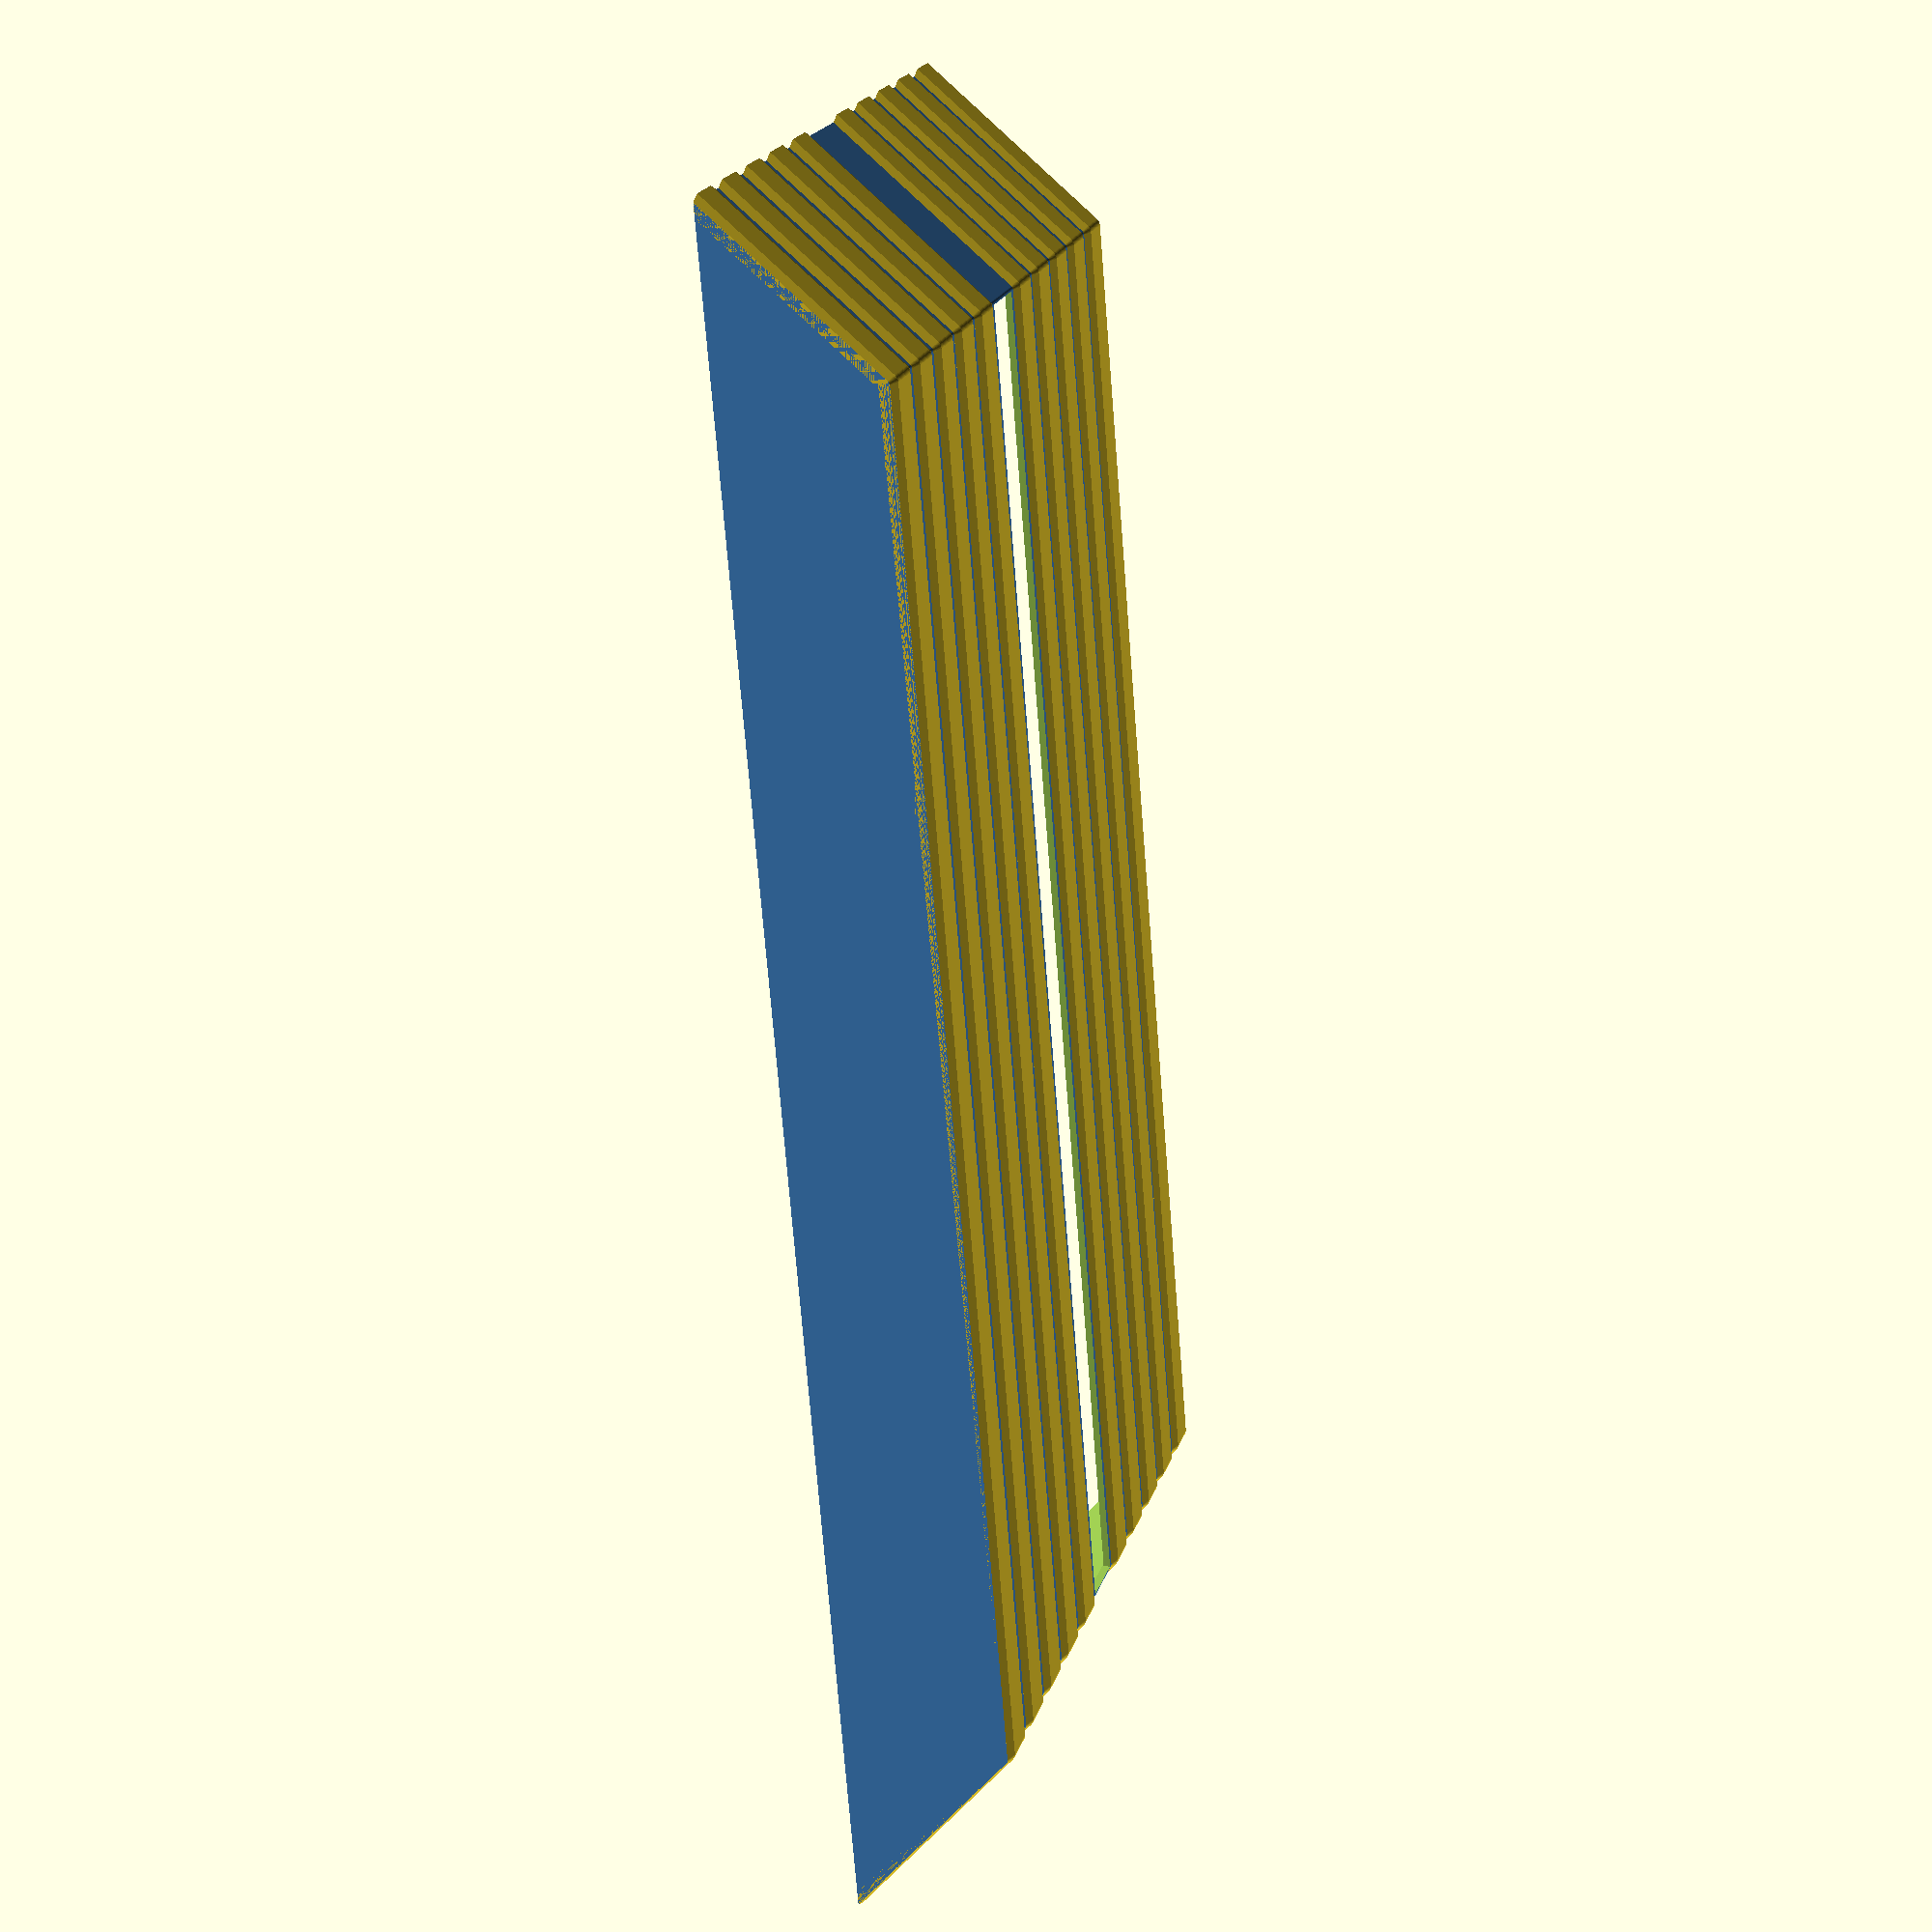
<openscad>
fragments = 90; // レンダリング時は 180 推奨
x = 24;
y = 21;
a = 2;

module bar() {
    rotate([90, 0, 0])
    cylinder(h = 120, r = 0.8, center = true, $fn = fragments);
}

module point() {
    rotate([90, 0, 0])
    cylinder(h = (0.8 * 2), r = 0.8, center = true, $fn = fragments);
}

module body() {
    color("#4488cc")
    hull() {
        translate([125 + a, 0, 0 - a])
        bar();
        translate([-125 - a, 0, 0 - a])
        bar();

        translate([125 - x, 0, 0 + x])
        bar();
        translate([-125 + x, 0, 0 + x])
        bar();
    }
        
    
}



module rut() {
    translate([0, 4, 0])
    rotate([90, 0, 0])
    cylinder(h = 2, r1 = 0.8, r2 = 1.4, center = true, $fn = fragments);

    translate([0, -4, 0])
    rotate([90, 0, 0])
    cylinder(h = 2, r1 = 1.4, r2 = 0.8, center = true, $fn = fragments);
}


module ruts() {
    hull() {
        translate([125 - x, 0, 0 + x])
        rut();
        translate([-125 + x, 0, 0 + x])
        rut();
    }
    hull() {
        translate([-125 - a, 0, 0 - a])
        rut();
        translate([-125 + x, 0, 0 + x])
        rut();
    }

    hull() {
        translate([125 + a, 0, 0 - a])
        rut();
        translate([125 - x, 0, 0 + x])
        rut();
    }
    hull() {
        translate([125, 0, 0])
        rut()
        translate([-125, 0, 0])
        rut();
    }

}

difference() {
    union() {
        for (i = [-5:5]) {
            if (i != 0) {
                translate([0, i * 11, 0])
                ruts();
            }
        }
        body();
    }
    
    translate([0, 1, 0])
    hull() {
        translate([121.4, 0, 2])
        bar();
        translate([-121.4, 0, 2])
        bar();

        translate([121.4 - y, 0, 2 + y])
        bar();
        translate([-121.4 + y, 0, 2 + y])
        bar();
    }

    translate([0, 0, 22])
    cube([202, 10, 10], center = true);

    translate([0, 0, -5])
    cube([300, 200, 10], center = true);
}
// hull() {
//     translate([50, 0, 0])
//     bar2();
//     translate([-50, 0, 0])
//     bar2();
// }


</openscad>
<views>
elev=178.7 azim=252.7 roll=254.5 proj=p view=wireframe
</views>
